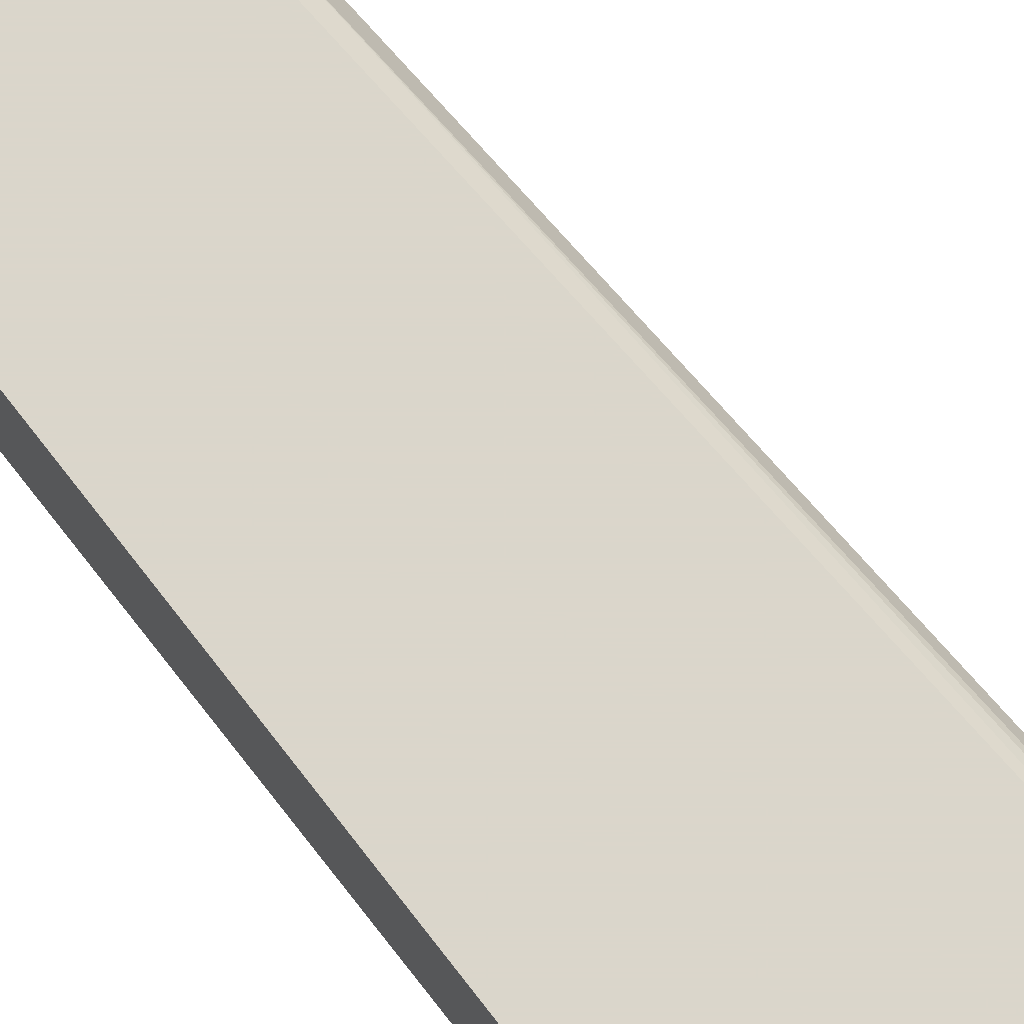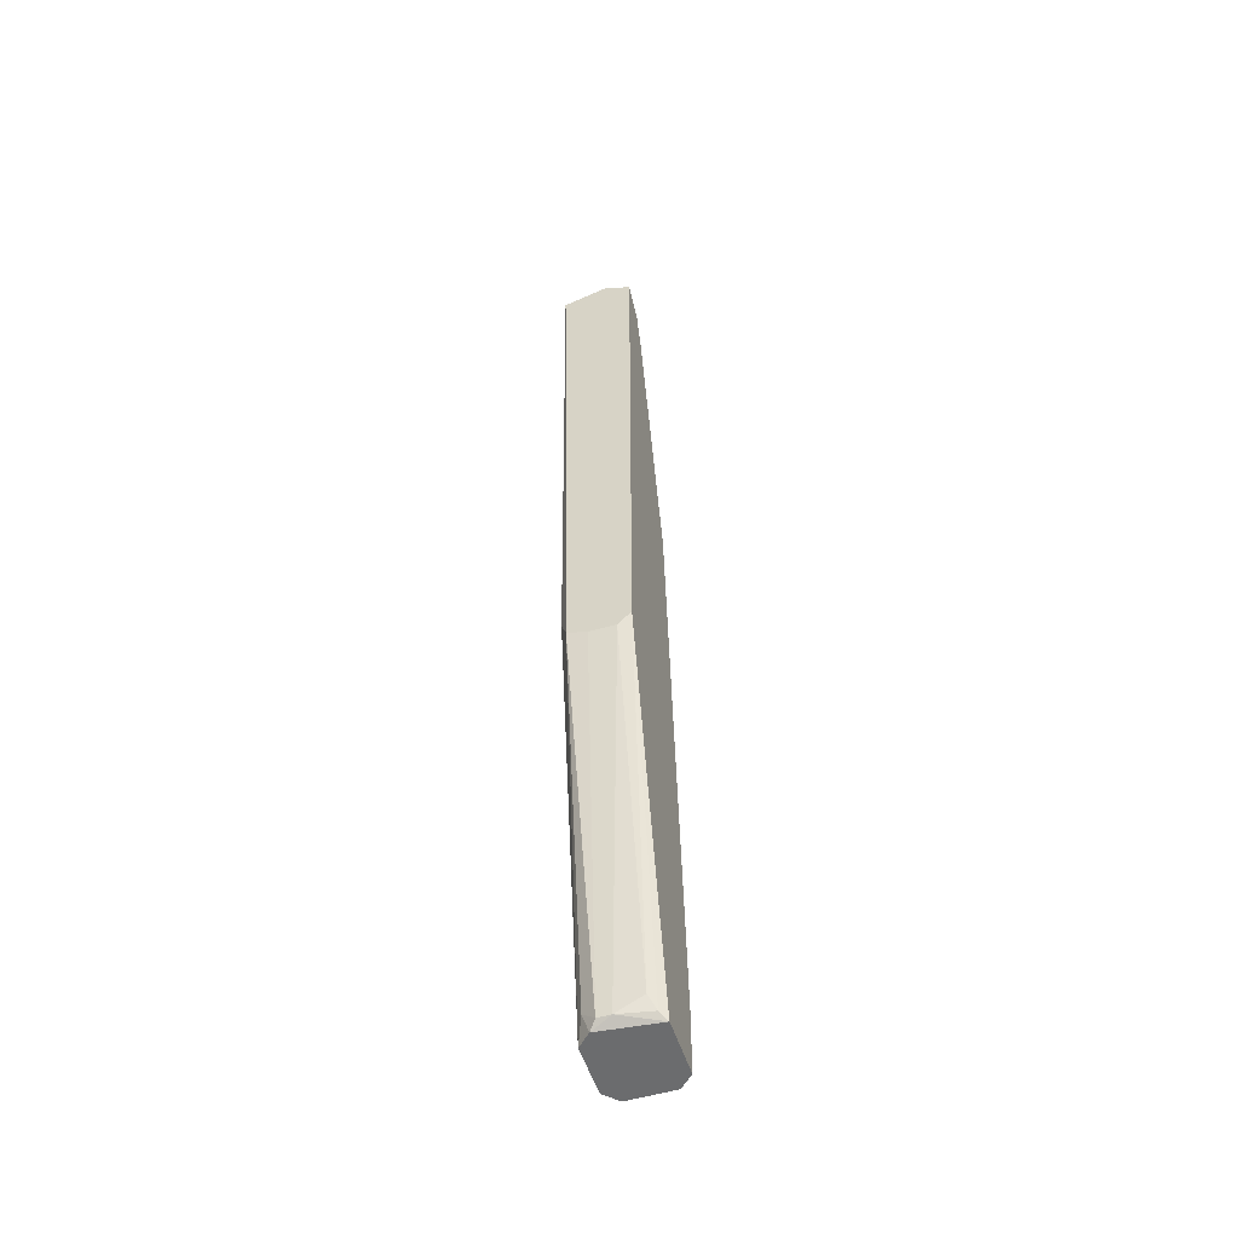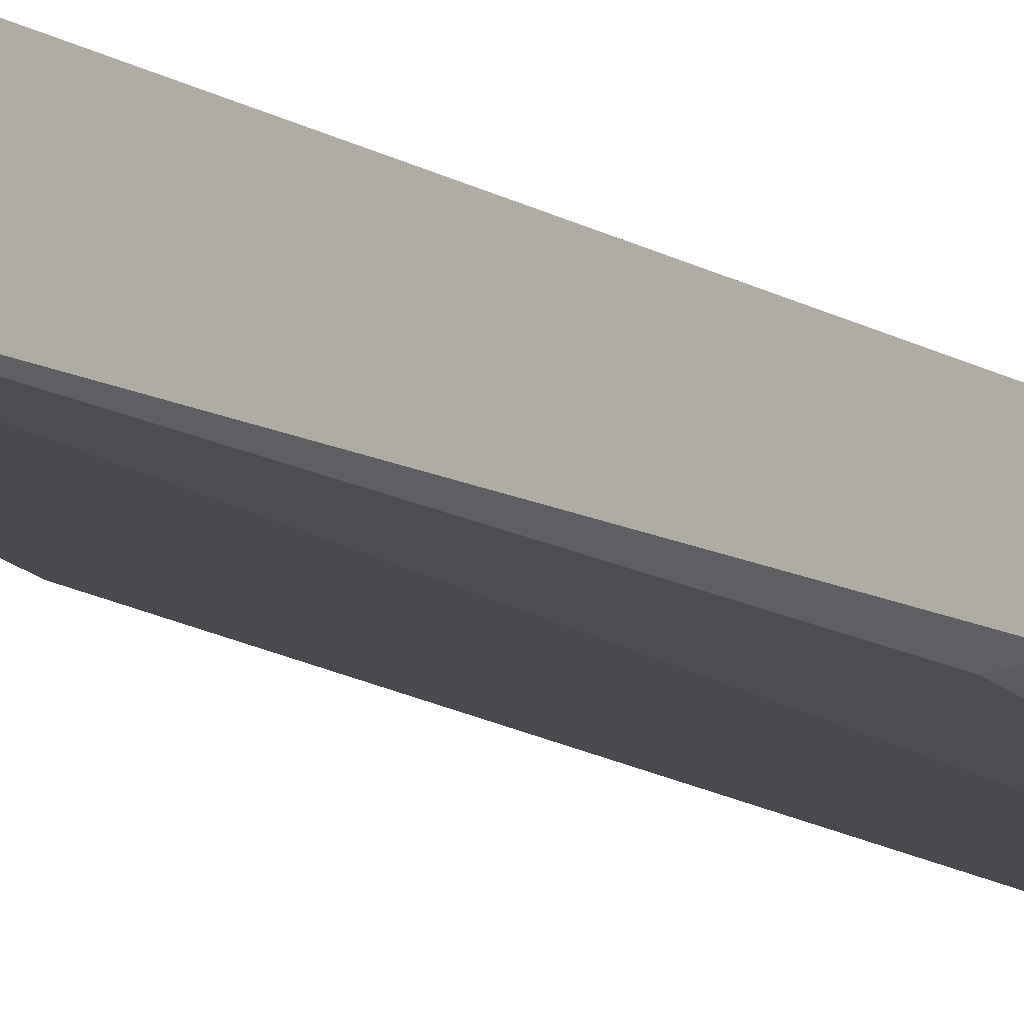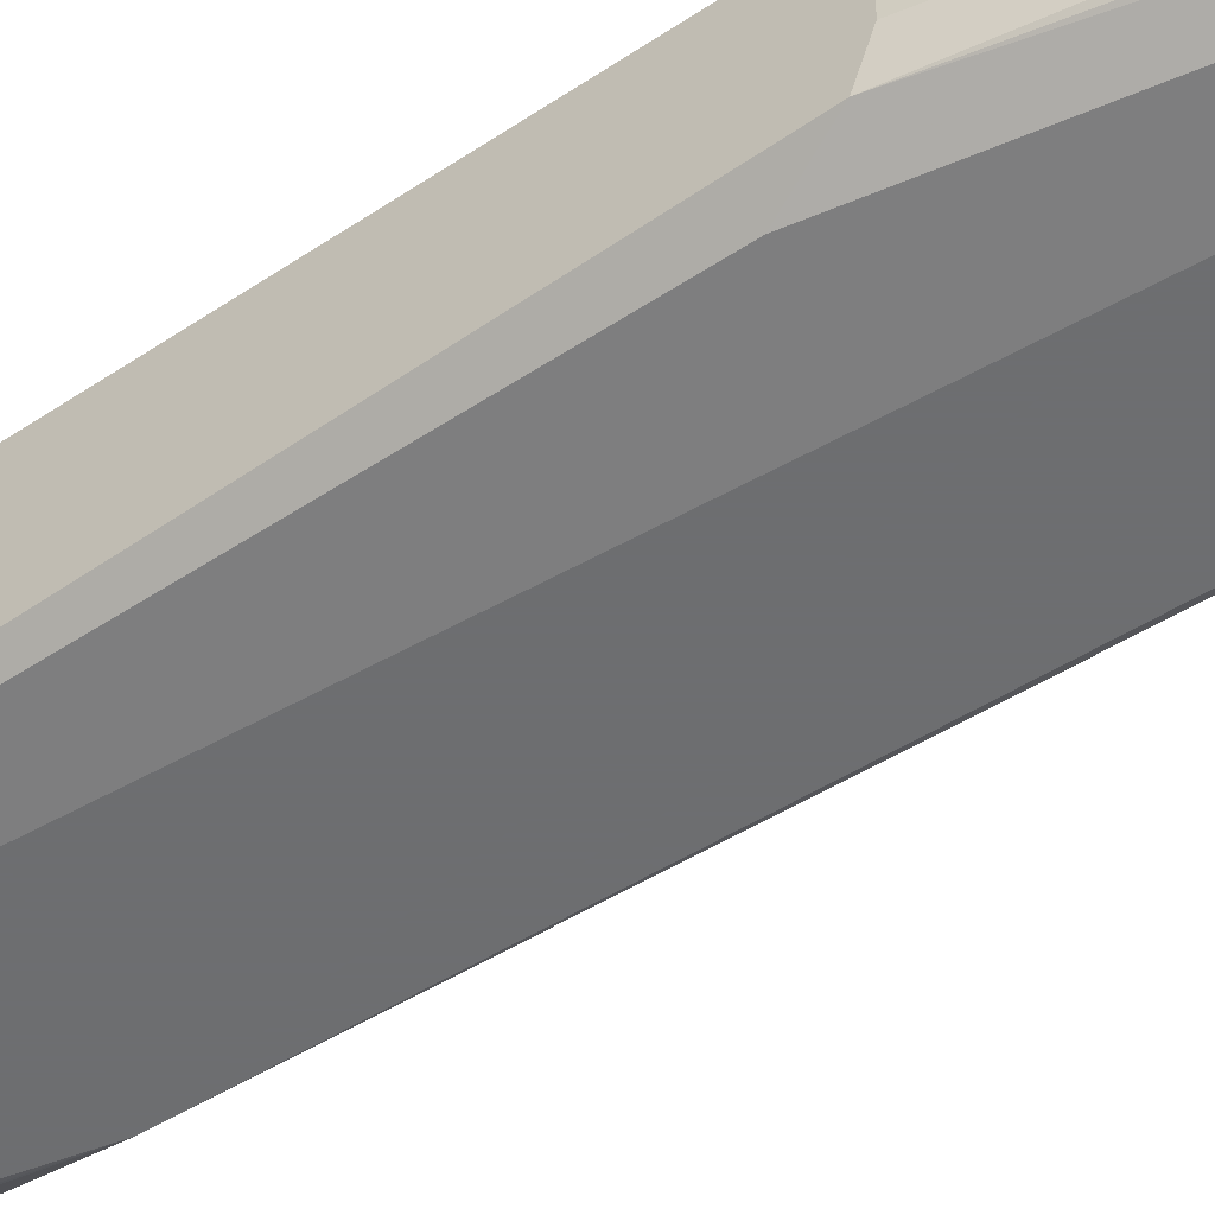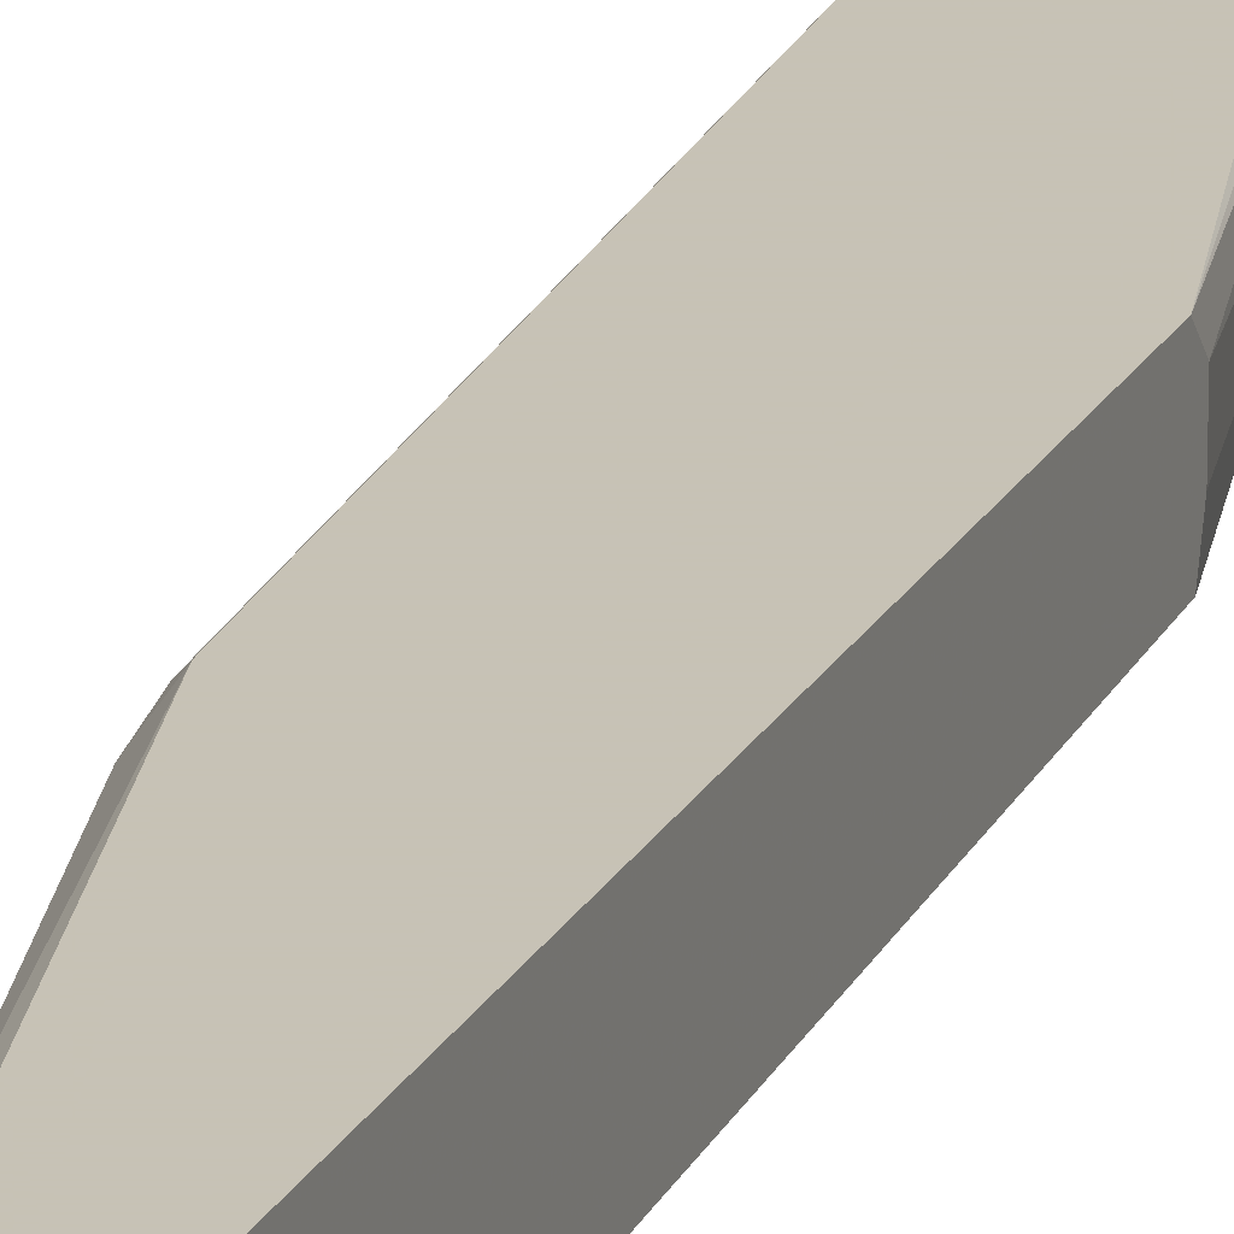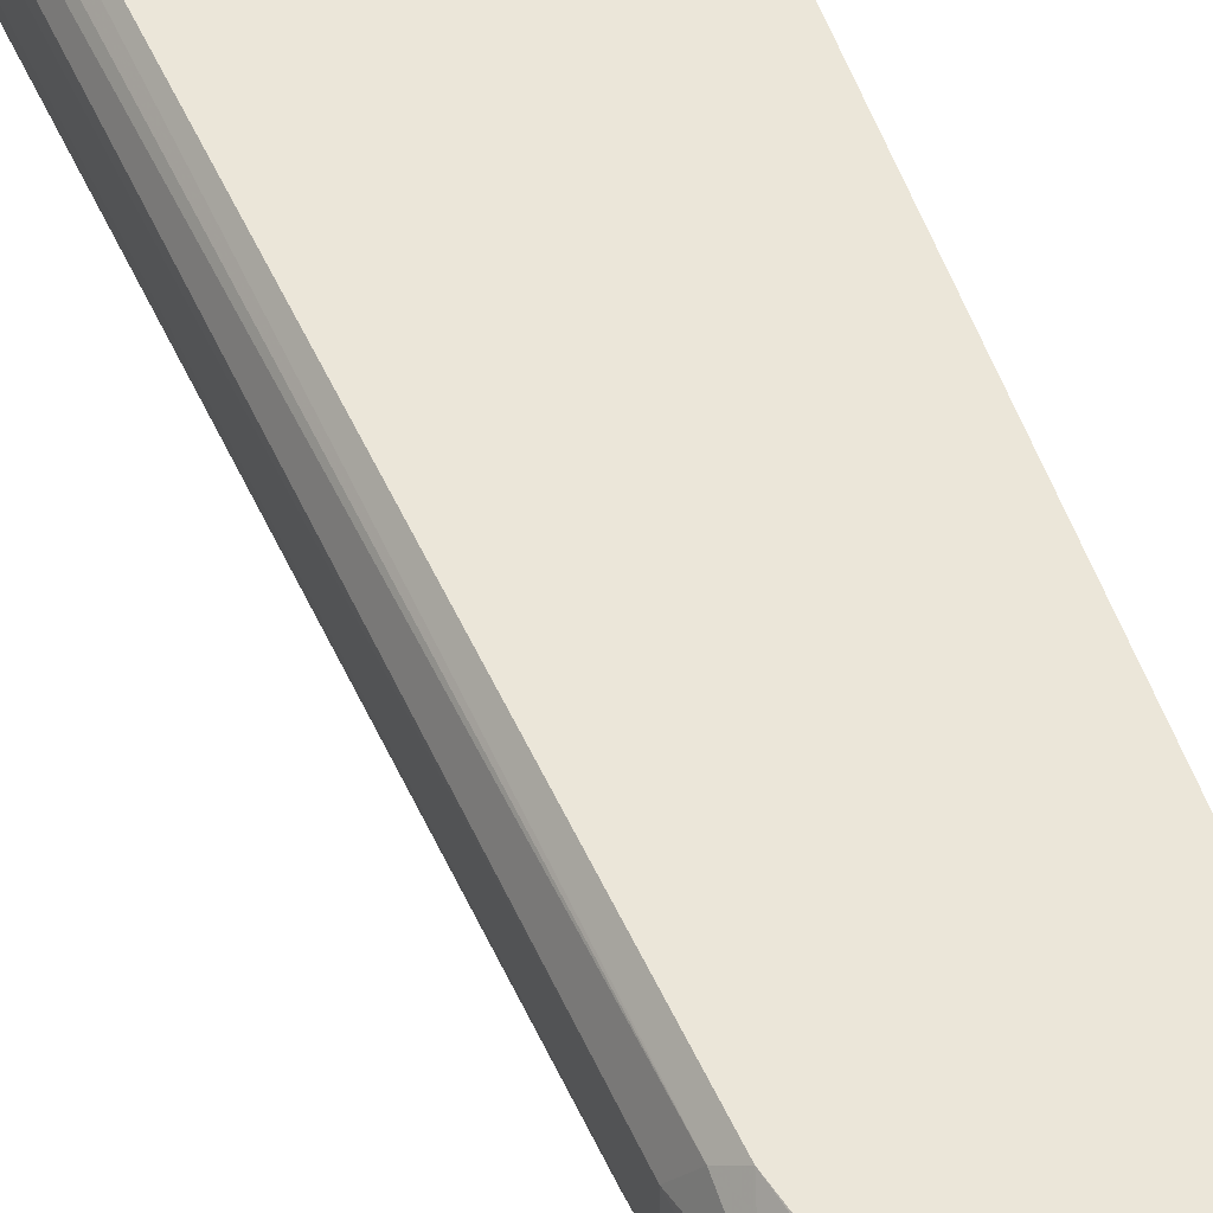
<metadata>
{"format":"obj","ext":"obj","renderer":"f3d","projection":"perspective","resolution":1024,"background":"white","views":[{"elev":73.7,"azim":-37.5,"up":"+Z"},{"elev":-53.6,"azim":-72.4,"up":"+Y"},{"elev":-13.3,"azim":-143.4,"up":"+Z"},{"elev":-54.3,"azim":-53.8,"up":"+Z"},{"elev":19.1,"azim":-160.2,"up":"+Z"},{"elev":56.1,"azim":159.3,"up":"+Z"}]}
</metadata>
<code>
v 0.006265 0.05947 0.00206
v 0.00068 0.01236 -0.00042
v 0.00068 0.01236 0.00206
v 0.01557 -0.02362 0.00206
v 0.0106 0.03591 -0.003521
v 0.009362 -0.02362 -0.003521
v 0.00068 0.0694 -0.003521
v 0.00068 0.0694 0.003301
v 0.00874 -0.02362 0.003301
v 0.0106 0.03715 0.003301
v 0.01432 -0.02362 -0.003521
v 0.001682 0.01547 -0.003062
v 0.01184 0.03591 -0.00104
v 0.004403 0.06754 -0.00166
v 0.00068 0.01359 0.003301
v 0.007505 -0.023 -0.00166
v 0.01432 -0.02362 0.003301
v 0.01557 -0.02362 -0.00228
v 0.00068 0.01297 -0.00228
v 0.01184 0.03591 0.00144
v 0.003782 0.06815 0.002681
v 0.007505 -0.02176 0.00206
v 0.001921 0.0694 -0.003521
v 0.01122 0.03963 -0.00166
v 0.01557 -0.02051 0.00082
v 0.004403 0.06505 -0.002901
v 0.002541 0.07002 0.00082
v 0.004403 0.06381 0.003301
v 0.01122 0.039 0.00206
v 0.01494 -0.01866 0.002681
v 0.005643 0.06258 0.00144
v 0.01184 0.03405 -0.00166
v 0.01557 -0.02113 -0.00166
v 0.01122 0.03652 0.002681
v 0.01557 -0.02176 0.00206
v 0.00068 0.07065 0.00082
v 0.008122 -0.02176 -0.002901
v 0.01432 -0.01741 0.003301
v 0.007505 0.05265 -0.002901
v 0.01494 -0.02051 -0.002901
v 0.007505 -0.023 -0.00042
v 0.005643 0.06134 0.002681
v 0.003782 0.06878 -0.00166
v 0.01122 0.03963 0.000199
v 0.001921 0.07002 -0.00228
v 0.008122 -0.02362 -0.00228
v 0.0106 0.039 -0.002901
v 0.002541 0.0694 0.002681
v 0.004403 0.06692 0.00206
v 0.003161 0.06754 0.003301
v 0.008122 -0.023 0.002681
v 0.005643 0.06258 -0.00166
v 0.01432 -0.02237 -0.003521
v 0.01557 -0.02051 -0.00042
f 33 13 54
f 2 3 7
f 5 6 7
f 7 3 8
f 6 4 9
f 8 9 10
f 6 5 11
f 4 6 11
f 7 6 12
f 8 3 15
f 9 8 15
f 3 2 16
f 9 4 17
f 10 9 17
f 4 11 18
f 2 7 19
f 12 6 19
f 7 12 19
f 16 2 19
f 15 3 22
f 5 7 23
f 20 13 24
f 4 18 25
f 13 20 25
f 5 23 26
f 23 14 26
f 8 10 28
f 17 4 30
f 1 29 31
f 18 5 32
f 5 24 32
f 24 13 32
f 25 18 33
f 18 32 33
f 32 13 33
f 29 10 34
f 20 29 34
f 34 30 35
f 4 25 35
f 25 20 35
f 30 4 35
f 20 34 35
f 7 8 36
f 19 6 37
f 16 19 37
f 10 17 38
f 17 30 38
f 34 10 38
f 30 34 38
f 5 26 39
f 18 11 40
f 5 18 40
f 3 16 41
f 22 3 41
f 28 10 42
f 21 28 42
f 10 29 42
f 29 1 42
f 21 14 43
f 14 23 43
f 27 21 43
f 20 24 44
f 29 20 44
f 24 31 44
f 31 29 44
f 23 7 45
f 7 36 45
f 36 27 45
f 43 23 45
f 27 43 45
f 6 9 46
f 37 6 46
f 16 37 46
f 9 41 46
f 41 16 46
f 24 5 47
f 5 39 47
f 39 24 47
f 21 27 48
f 36 8 48
f 27 36 48
f 14 21 49
f 1 31 49
f 31 14 49
f 21 42 49
f 42 1 49
f 8 28 50
f 28 21 50
f 48 8 50
f 21 48 50
f 9 15 51
f 15 22 51
f 41 9 51
f 22 41 51
f 26 14 52
f 14 31 52
f 31 24 52
f 24 39 52
f 39 26 52
f 11 5 53
f 5 40 53
f 40 11 53
f 13 25 54
f 25 33 54

</code>
